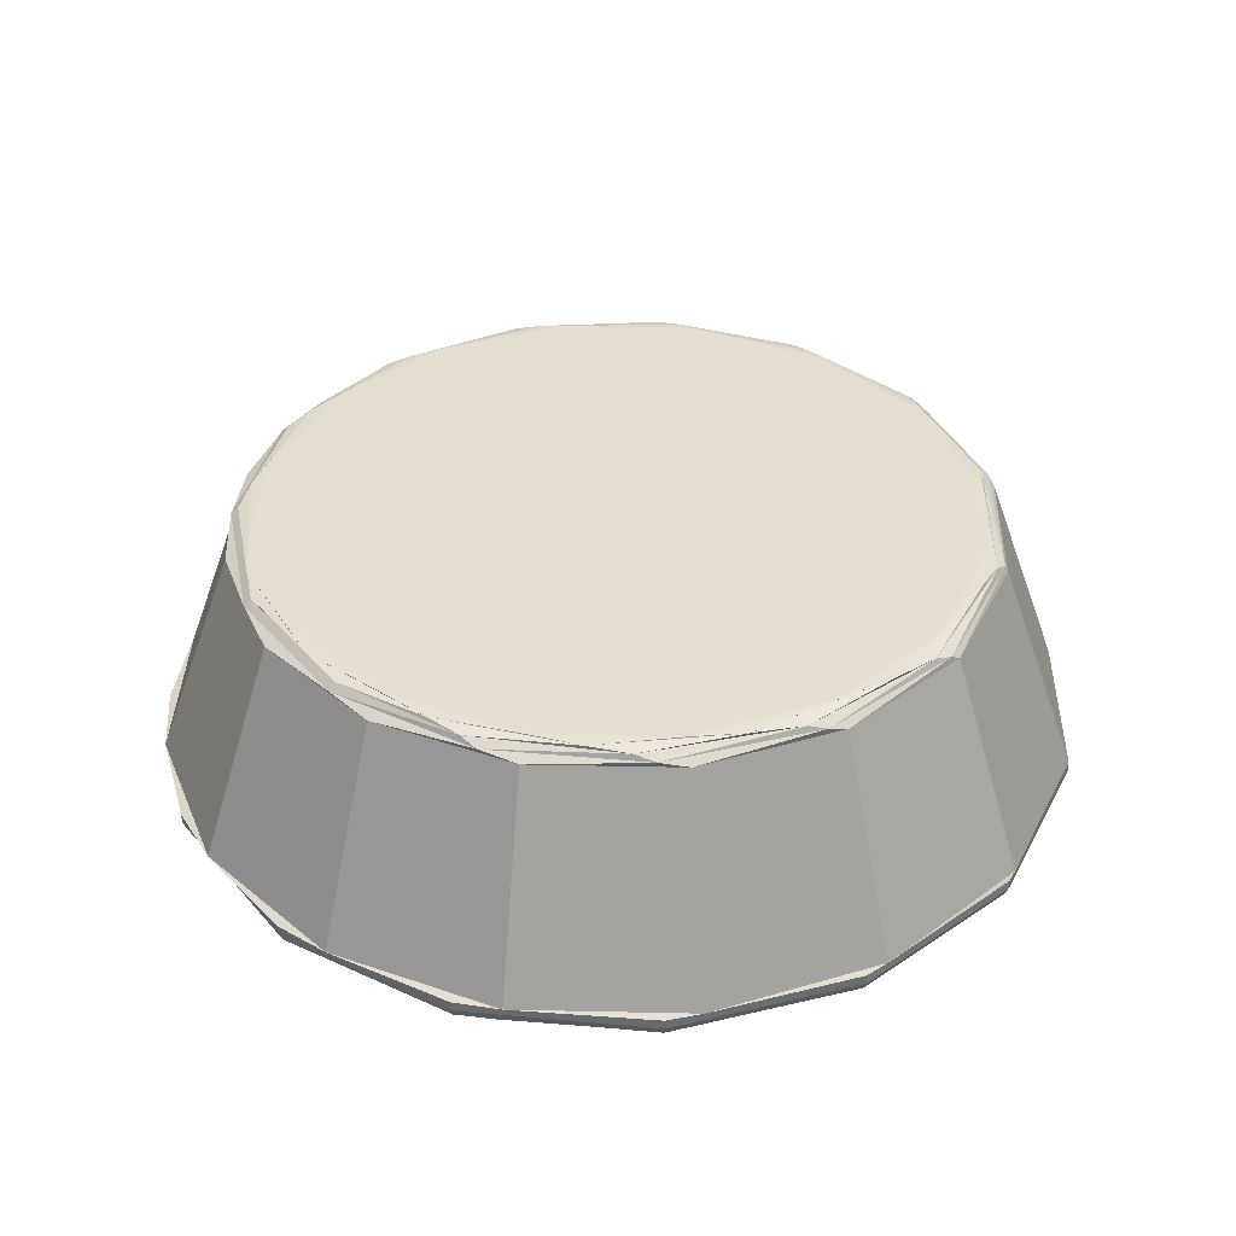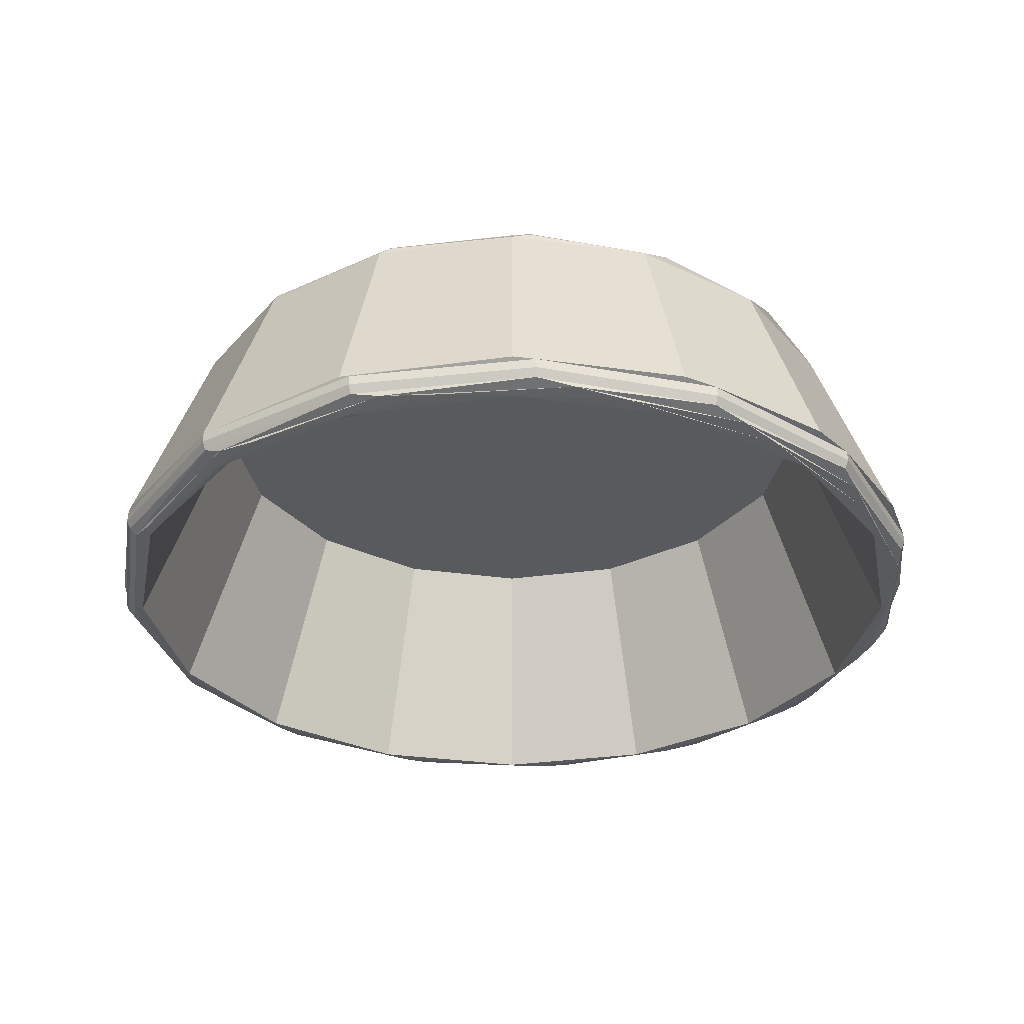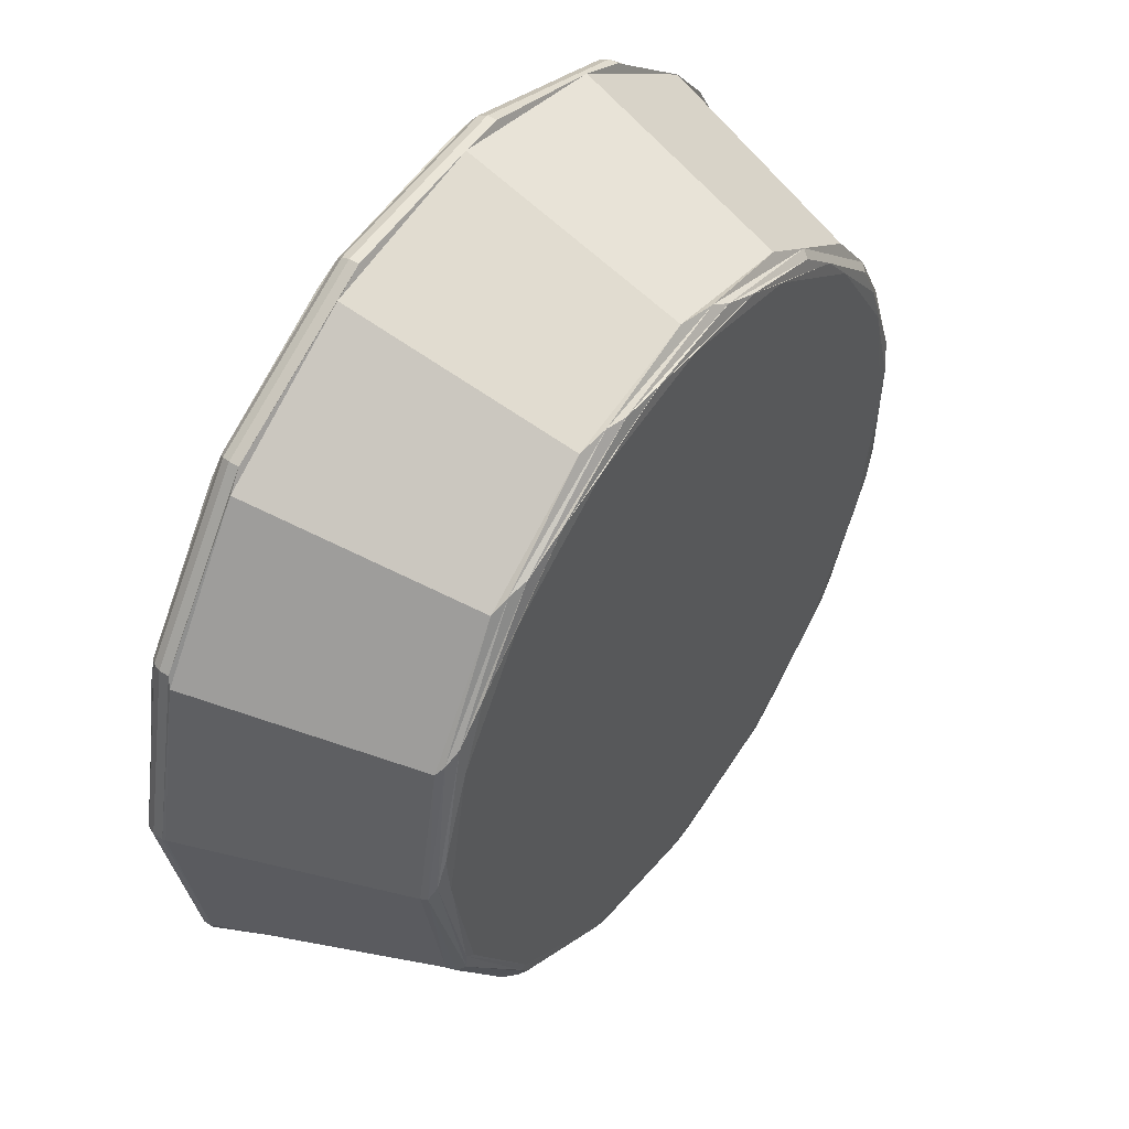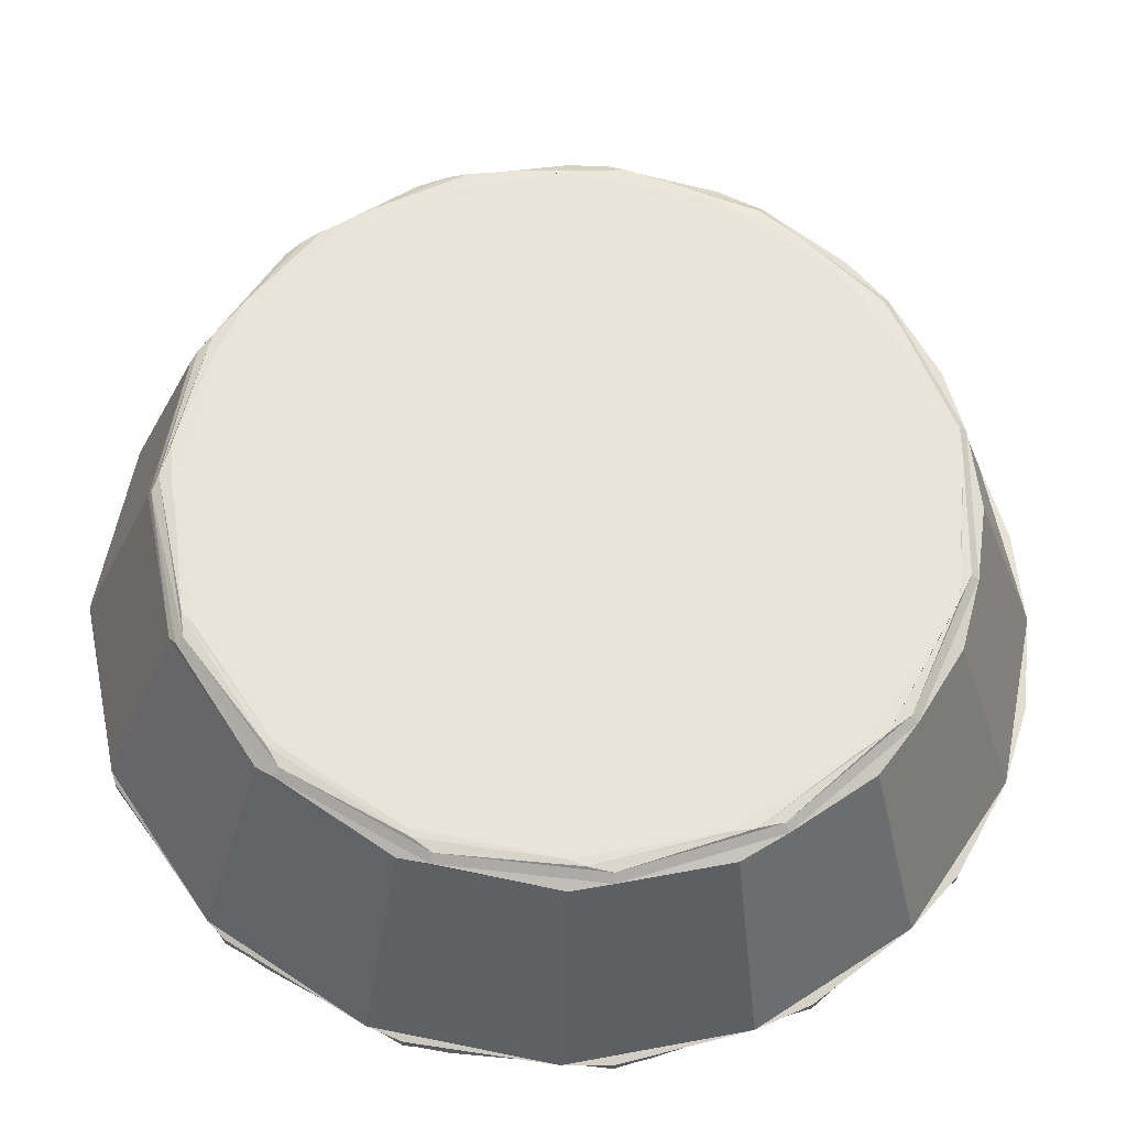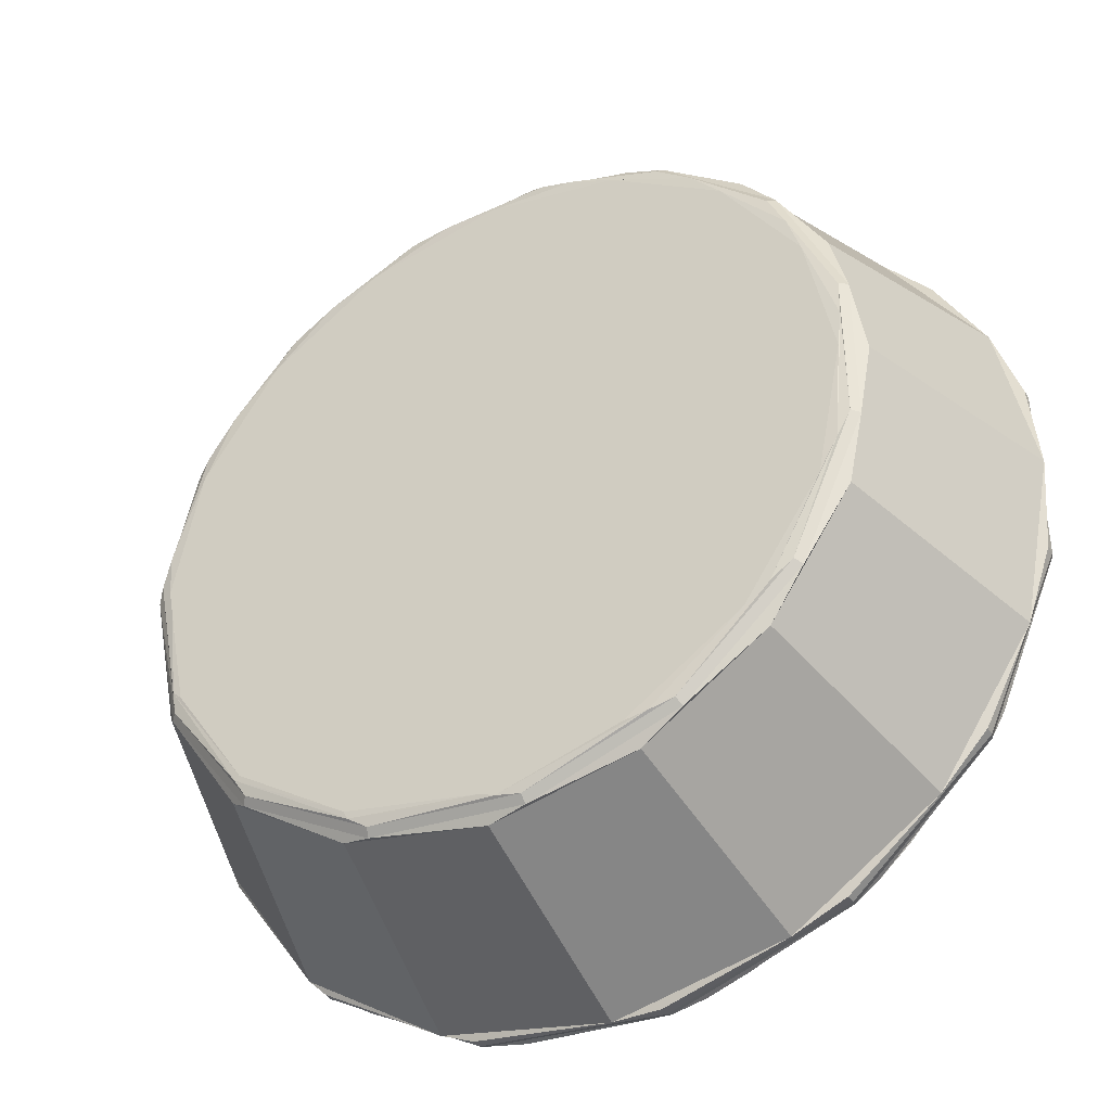
<metadata>
{"format":"obj","ext":"obj","renderer":"f3d","projection":"perspective","resolution":1024,"background":"white","views":[{"elev":36.4,"azim":-167.2,"up":"+Z"},{"elev":-31.7,"azim":-45.0,"up":"+Z"},{"elev":49.2,"azim":-54.8,"up":"+Y"},{"elev":-28.9,"azim":-1.7,"up":"+Y"},{"elev":-39.7,"azim":29.1,"up":"+Y"}]}
</metadata>
<code>
v  -2.908 1.205 -0.1317
v  -3.148 0 -0.1317
v  -3.122 3.823e-16 -0.08244
v  -2.852 1.27 -0.08244
v  -3.068 0.1198 -0.03356
v  -2.743 1.381 -0.03394
v  -2.991 0.3683 -0.007251
v  -2.49 1.706 -0.008692
v  -2.735 1.133 0
v  -2.093 2.093 0
v  -1.563 2.583 -0.008896
v  -1.133 2.735 0
v  -0.4356 2.987 -0.00872
v  -0.7903 2.969 -0.03463
v  0.4644 3.037 -0.03437
v  0.3263 3.105 -0.08244
v  1.561 2.703 -0.08244
v  1.205 2.908 -0.1317
v  2.226 2.226 -0.1317
v  1.927e-16 3.148 -0.1317
v  -0.9647 2.969 -0.08244
v  -1.94 2.381 -0.03395
v  2.526 1.835 -0.08244
v  2.908 1.205 -0.1317
v  1.53 2.65 -0.02679
v  2.476 1.799 -0.02679
v  1.839 2.385 -0.006973
v  2.623 1.481 -0.006892
v  2.093 2.093 0
v  2.735 1.133 0
v  2.995 0.3153 -0.006893
v  2.96 -3.625e-16 0
v  2.886 -0.856 -0.006353
v  2.993 -0.6362 -0.02679
v  2.476 -1.799 -0.02679
v  2.526 -1.835 -0.08244
v  1.561 -2.703 -0.08244
v  1.53 -2.65 -0.02679
v  2.226 -2.226 -0.1317
v  1.205 -2.908 -0.1317
v  2.908 -1.205 -0.1317
v  3.054 -0.649 -0.08244
v  2.993 0.6362 -0.02679
v  3.054 0.649 -0.08244
v  0.3263 -3.105 -0.08244
v  1.927e-16 -3.148 -0.1317
v  0.3198 -3.043 -0.02679
v  1.322 -2.705 -0.006436
v  0.1214 -3.008 -0.00648
v  1.133 -2.735 0
v  -1.812e-16 -2.96 0
v  -1.102 -2.802 -0.006522
v  -1.133 -2.735 0
v  -2.143 -2.114 -0.006528
v  -2.047 -2.274 -0.02679
v  -2.795 -1.245 -0.02679
v  -2.852 -1.27 -0.08244
v  -2.908 -1.205 -0.1317
v  -2.226 -2.226 -0.1317
v  -2.089 -2.32 -0.08244
v  -0.9456 -2.91 -0.02679
v  -0.9647 -2.969 -0.08244
v  -1.205 -2.908 -0.1317
v  3.148 3.855e-16 -0.1317
v  -1.205 2.908 -0.1317
v  -2.089 2.32 -0.08244
v  -2.226 2.226 -0.1317
v  -2.735 -1.133 0
v  -2.96 7.249e-16 0
v  -2.817 -1.056 -0.005983
v  -2.093 -2.093 0
v  5.437e-16 2.96 0
v  0.7526 2.92 -0.007813
v  1.133 2.735 0
v  2.735 -1.133 0
v  2.298 -1.944 -0.006394
v  2.093 -2.093 0
v  3.513 -1.455 -1.932
v  3.802 4.656e-16 -1.932
v  3.513 1.455 -1.932
v  2.689 2.689 -1.932
v  1.455 3.513 -1.932
v  2.328e-16 3.802 -1.932
v  -1.455 3.513 -1.932
v  -2.689 2.689 -1.932
v  -3.513 1.455 -1.932
v  -3.802 9.313e-16 -1.932
v  -3.513 -1.455 -1.932
v  -2.689 -2.689 -1.932
v  -1.455 -3.513 -1.932
v  2.328e-16 -3.802 -1.932
v  1.455 -3.513 -1.932
v  2.689 -2.689 -1.932
v  -3.339 1.383 -2.2
v  -3.614 0 -2.2
v  -3.637 -0.4826 -2.192
v  -3.43 1.286 -2.194
v  -3.723 -0.1431 -2.166
v  -3.393 1.511 -2.173
v  -3.776 4.624e-16 -2.118
v  -3.45 1.536 -2.118
v  -3.81 4.666e-16 -2.042
v  -3.481 1.55 -2.042
v  -3.81 4.666e-16 -1.958
v  -3.481 1.55 -1.958
v  -2.549 2.831 -1.958
v  -1.177 3.624 -1.958
v  -1.177 3.624 -2.042
v  0.3983 3.789 -2.042
v  0.3983 3.789 -1.958
v  0.3947 3.756 -2.118
v  1.888 3.27 -2.118
v  1.905 3.3 -2.042
v  1.857 3.217 -2.173
v  3.005 2.183 -2.173
v  3.055 2.22 -2.118
v  2.774 2.397 -2.193
v  3.496 1.106 -2.193
v  3.339 1.383 -2.2
v  3.614 -4.426e-16 -2.2
v  2.556 2.556 -2.2
v  1.608 3.291 -2.194
v  0.3883 3.694 -2.173
v  -1.167 3.591 -2.118
v  -1.148 3.533 -2.173
v  -2.549 2.831 -2.042
v  -2.527 2.806 -2.118
v  3.653 -0.3574 -2.192
v  3.339 -1.383 -2.2
v  3.633 0.7723 -2.173
v  3.68 -0.5938 -2.165
v  3.694 0.7851 -2.118
v  3.694 -0.7851 -2.118
v  3.727 0.7922 -2.042
v  3.727 -0.7922 -2.042
v  3.727 0.7922 -1.958
v  3.727 -0.7922 -1.958
v  3.082 -2.24 -1.958
v  1.905 -3.3 -1.958
v  1.905 -3.3 -2.042
v  0.3983 -3.789 -2.042
v  0.3983 -3.789 -1.958
v  0.3947 -3.756 -2.118
v  -1.167 -3.591 -2.118
v  -1.177 -3.624 -2.042
v  -0.836 -3.637 -2.162
v  -2.243 -2.982 -2.162
v  -1.841 -3.182 -2.19
v  -2.996 -2.129 -2.19
v  -2.556 -2.556 -2.2
v  -3.339 -1.383 -2.2
v  -1.383 -3.339 -2.2
v  -0.4314 -3.65 -2.19
v  0.6692 -3.67 -2.163
v  1.888 -3.27 -2.118
v  3.082 -2.24 -2.042
v  3.055 -2.22 -2.118
v  -2.213e-16 -3.614 -2.2
v  1.011 -3.533 -2.191
v  2.055 -3.11 -2.165
v  1.383 -3.339 -2.2
v  2.336 -2.837 -2.191
v  3.156 -1.988 -2.163
v  2.556 -2.556 -2.2
v  3.247 -1.719 -2.191
v  1.383 3.339 -2.2
v  0.1324 3.664 -2.193
v  -2.485 2.76 -2.173
v  6.639e-16 3.614 -2.2
v  -1.354 3.403 -2.194
v  -1.383 3.339 -2.2
v  -2.6 2.584 -2.193
v  -2.556 2.556 -2.2
v  -3.481 -1.55 -1.958
v  -3.481 -1.55 -2.042
v  -3.45 -1.536 -2.118
v  -3.299 -1.738 -2.164
v  -2.527 -2.806 -2.118
v  -2.549 -2.831 -2.042
v  -2.549 -2.831 -1.958
v  1.905 3.3 -1.958
v  3.082 2.24 -2.042
v  3.082 2.24 -1.958
v  -1.177 -3.624 -1.958
v  -3.326 1.378 -2.2
v  -3.6 0 -2.2
v  -2.546 2.546 -2.2
v  -3.326 -1.378 -2.2
v  -2.546 -2.546 -2.2
v  -1.378 -3.326 -2.2
v  -2.204e-16 -3.6 -2.2
v  1.378 -3.326 -2.2
v  2.546 -2.546 -2.2
v  3.326 -1.378 -2.2
v  3.6 -4.409e-16 -2.2
v  3.326 1.378 -2.2
v  2.546 2.546 -2.2
v  1.378 3.326 -2.2
v  6.613e-16 3.6 -2.2
v  -1.378 3.326 -2.2
v  2.9 -3.551e-16 -0.2
v  2.679 1.11 -0.2
v  2.679 -1.11 -0.2
v  2.051 -2.051 -0.2
v  1.11 -2.679 -0.2
v  -1.776e-16 -2.9 -0.2
v  -1.11 -2.679 -0.2
v  -2.051 -2.051 -0.2
v  -2.679 -1.11 -0.2
v  -2.9 0 -0.2
v  -2.679 1.11 -0.2
v  -2.051 2.051 -0.2
v  -1.11 2.679 -0.2
v  5.327e-16 2.9 -0.2
v  1.11 2.679 -0.2
v  2.051 2.051 -0.2
g <STL_BINARY>
f 1 2 3
f 4 3 5
f 6 5 7
f 8 7 9
f 10 8 9
f 10 11 8
f 10 12 11
f 11 12 13
f 14 13 15
f 16 15 17
f 18 17 19
f 18 16 17
f 18 20 16
f 16 20 21
f 14 21 22
f 11 22 8
f 11 14 22
f 11 13 14
f 19 23 24
f 19 17 23
f 23 17 25
f 26 23 25
f 26 25 27
f 28 27 29
f 30 28 29
f 30 31 28
f 30 32 31
f 31 32 33
f 34 33 35
f 36 35 37
f 37 35 38
f 39 37 40
f 39 36 37
f 39 41 36
f 36 41 42
f 34 42 43
f 44 43 42
f 31 43 28
f 31 34 43
f 31 33 34
f 40 45 46
f 40 37 45
f 45 37 38
f 47 45 38
f 47 38 48
f 49 48 50
f 51 49 50
f 51 52 49
f 51 53 52
f 52 53 54
f 55 54 56
f 57 56 3
f 58 3 2
f 58 57 3
f 58 59 57
f 57 59 60
f 55 60 61
f 61 60 62
f 52 61 49
f 52 55 61
f 52 54 55
f 46 62 63
f 46 45 62
f 62 45 47
f 61 62 47
f 61 47 49
f 62 60 63
f 63 60 59
f 41 64 42
f 42 64 44
f 43 44 26
f 26 44 23
f 28 26 27
f 28 43 26
f 64 24 44
f 44 24 23
f 20 65 21
f 21 65 66
f 22 66 6
f 8 6 7
f 8 22 6
f 65 67 66
f 66 67 4
f 6 4 5
f 6 66 4
f 67 1 4
f 4 1 3
f 68 69 7
f 70 7 5
f 56 5 3
f 56 70 5
f 56 54 70
f 70 54 71
f 68 70 71
f 68 7 70
f 12 72 13
f 13 72 73
f 15 73 25
f 17 15 25
f 72 74 73
f 73 74 27
f 25 73 27
f 74 29 27
f 32 75 33
f 33 75 76
f 35 76 38
f 75 77 76
f 76 77 48
f 38 76 48
f 77 50 48
f 53 71 54
f 7 69 9
f 60 55 57
f 57 55 56
f 49 47 48
f 42 34 36
f 36 34 35
f 76 35 33
f 21 14 16
f 16 14 15
f 73 15 13
f 66 22 21
f 64 41 78
f 79 64 78
f 79 24 64
f 79 80 24
f 24 80 81
f 19 24 81
f 19 81 82
f 18 19 82
f 18 82 83
f 20 18 83
f 20 83 84
f 65 20 84
f 65 84 85
f 67 65 85
f 67 85 86
f 1 67 86
f 1 86 87
f 2 1 87
f 2 87 88
f 58 2 88
f 58 88 89
f 59 58 89
f 59 89 90
f 63 59 90
f 63 90 91
f 46 63 91
f 46 91 92
f 40 46 92
f 40 92 93
f 39 40 93
f 39 93 78
f 41 39 78
f 53 50 71
f 53 51 50
f 71 50 77
f 71 77 68
f 77 75 68
f 68 75 69
f 69 75 32
f 9 69 32
f 9 32 30
f 10 9 30
f 10 30 29
f 12 10 29
f 12 29 74
f 72 12 74
f 94 95 96
f 97 96 98
f 99 98 100
f 101 100 102
f 103 101 102
f 103 102 104
f 105 103 104
f 105 104 86
f 85 105 86
f 85 106 105
f 85 84 106
f 106 84 107
f 108 107 109
f 110 109 107
f 111 109 112
f 113 112 109
f 114 112 115
f 116 115 112
f 117 115 118
f 119 118 120
f 119 117 118
f 119 121 117
f 117 121 122
f 114 122 123
f 111 123 124
f 125 124 123
f 108 124 126
f 127 126 124
f 106 126 105
f 105 126 103
f 106 108 126
f 106 107 108
f 120 128 129
f 120 118 128
f 128 118 130
f 131 130 132
f 133 132 134
f 135 133 134
f 135 134 136
f 137 135 136
f 137 136 79
f 78 137 79
f 78 138 137
f 78 93 138
f 138 93 139
f 140 139 141
f 142 141 139
f 143 141 144
f 145 144 141
f 146 144 147
f 148 147 149
f 150 149 151
f 150 148 149
f 150 152 148
f 148 152 153
f 146 153 154
f 143 154 155
f 140 155 156
f 157 156 155
f 138 156 137
f 137 156 135
f 138 140 156
f 138 139 140
f 152 158 153
f 153 158 159
f 154 159 160
f 155 160 157
f 156 157 135
f 135 157 133
f 158 161 159
f 159 161 162
f 160 162 163
f 157 163 133
f 161 164 162
f 162 164 165
f 163 165 131
f 133 131 132
f 133 163 131
f 164 129 165
f 165 129 128
f 131 128 130
f 131 165 128
f 121 166 122
f 122 166 167
f 123 167 125
f 124 125 127
f 168 127 125
f 126 127 103
f 103 127 101
f 166 169 167
f 167 169 170
f 125 170 168
f 127 168 101
f 101 168 99
f 169 171 170
f 170 171 172
f 168 172 99
f 101 99 100
f 171 173 172
f 172 173 97
f 99 97 98
f 99 172 97
f 173 94 97
f 97 94 96
f 88 87 104
f 174 104 102
f 175 174 102
f 175 102 100
f 176 175 100
f 176 100 98
f 177 98 96
f 149 96 151
f 149 177 96
f 149 147 177
f 177 147 178
f 176 178 179
f 179 175 176
f 175 179 180
f 180 174 175
f 174 180 89
f 88 174 89
f 88 104 174
f 84 83 107
f 107 83 110
f 109 110 113
f 181 113 110
f 112 113 116
f 182 116 113
f 115 116 130
f 130 116 132
f 118 115 130
f 83 82 110
f 110 82 181
f 113 181 182
f 183 182 181
f 116 182 132
f 132 182 134
f 82 81 181
f 181 81 183
f 182 183 134
f 134 183 136
f 81 80 183
f 183 80 136
f 80 79 136
f 93 92 139
f 139 92 142
f 141 142 145
f 184 145 142
f 144 145 178
f 178 145 179
f 147 144 178
f 92 91 142
f 142 91 184
f 145 184 179
f 179 184 180
f 91 90 184
f 184 90 180
f 90 89 180
f 96 95 151
f 104 87 86
f 178 176 177
f 177 176 98
f 153 146 148
f 148 146 147
f 154 143 146
f 146 143 144
f 159 154 153
f 155 140 143
f 143 140 141
f 162 160 159
f 160 155 154
f 165 163 162
f 163 157 160
f 122 114 117
f 117 114 115
f 123 111 114
f 114 111 112
f 167 123 122
f 124 108 111
f 111 108 109
f 170 125 167
f 172 168 170
f 185 186 95
f 94 185 95
f 94 187 185
f 186 188 95
f 188 151 95
f 151 188 189
f 189 150 151
f 190 150 189
f 152 150 190
f 191 152 190
f 191 158 152
f 161 158 191
f 192 161 191
f 192 164 161
f 192 193 164
f 164 193 129
f 129 193 194
f 120 129 194
f 120 194 195
f 119 120 195
f 196 119 195
f 197 121 119
f 196 197 119
f 198 121 197
f 166 121 198
f 166 198 199
f 166 199 169
f 199 171 169
f 199 200 171
f 200 173 171
f 187 173 200
f 94 173 187
f 201 202 196
f 195 201 196
f 195 203 201
f 195 194 203
f 203 194 193
f 204 203 193
f 204 193 192
f 205 204 192
f 205 192 191
f 206 205 191
f 206 191 190
f 207 206 190
f 207 190 189
f 208 207 189
f 208 189 188
f 209 208 188
f 209 188 186
f 210 209 186
f 210 186 185
f 211 210 185
f 211 185 187
f 212 211 187
f 212 187 200
f 213 212 200
f 213 200 199
f 214 213 199
f 214 199 198
f 215 214 198
f 215 198 197
f 216 215 197
f 216 197 196
f 202 216 196
f 213 215 212
f 213 214 215
f 212 215 216
f 212 216 211
f 216 202 211
f 211 202 210
f 210 202 201
f 209 210 201
f 209 201 203
f 208 209 203
f 208 203 204
f 207 208 204
f 207 204 205
f 206 207 205

</code>
